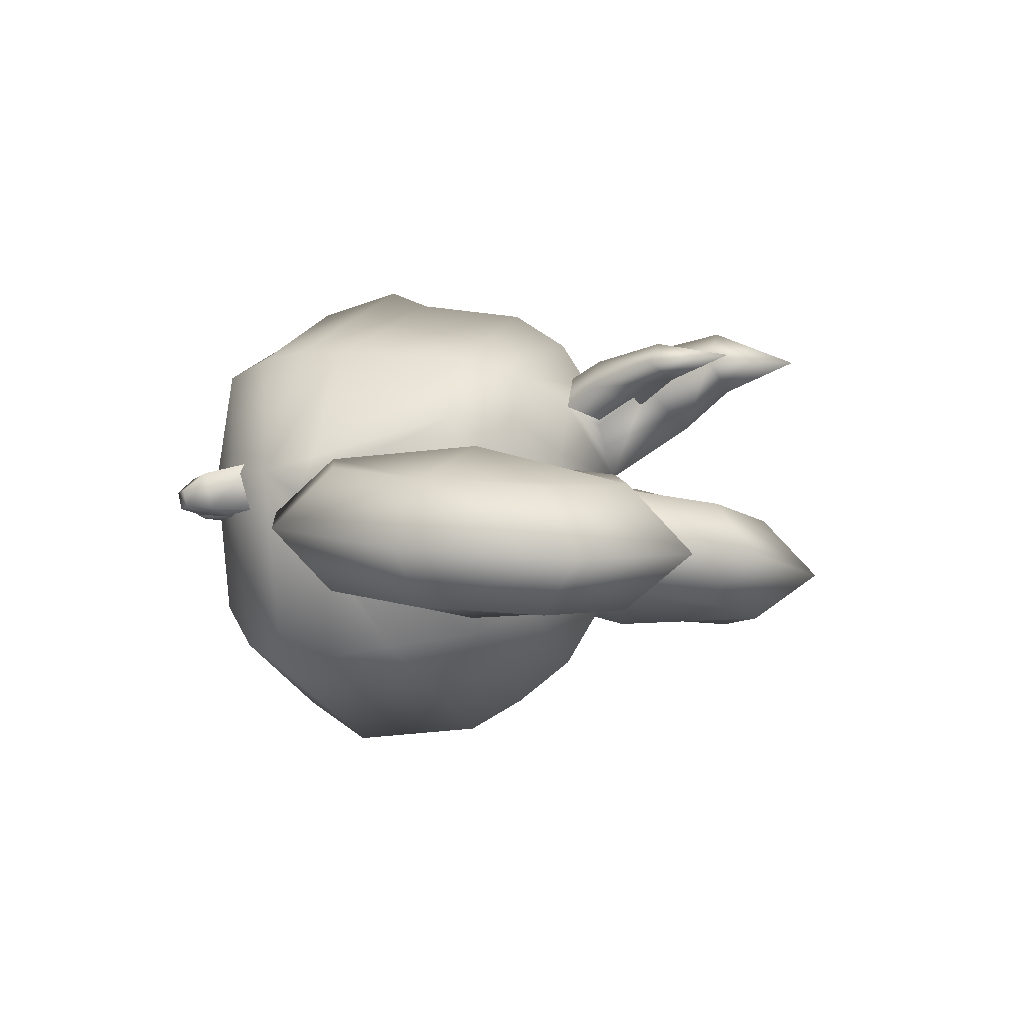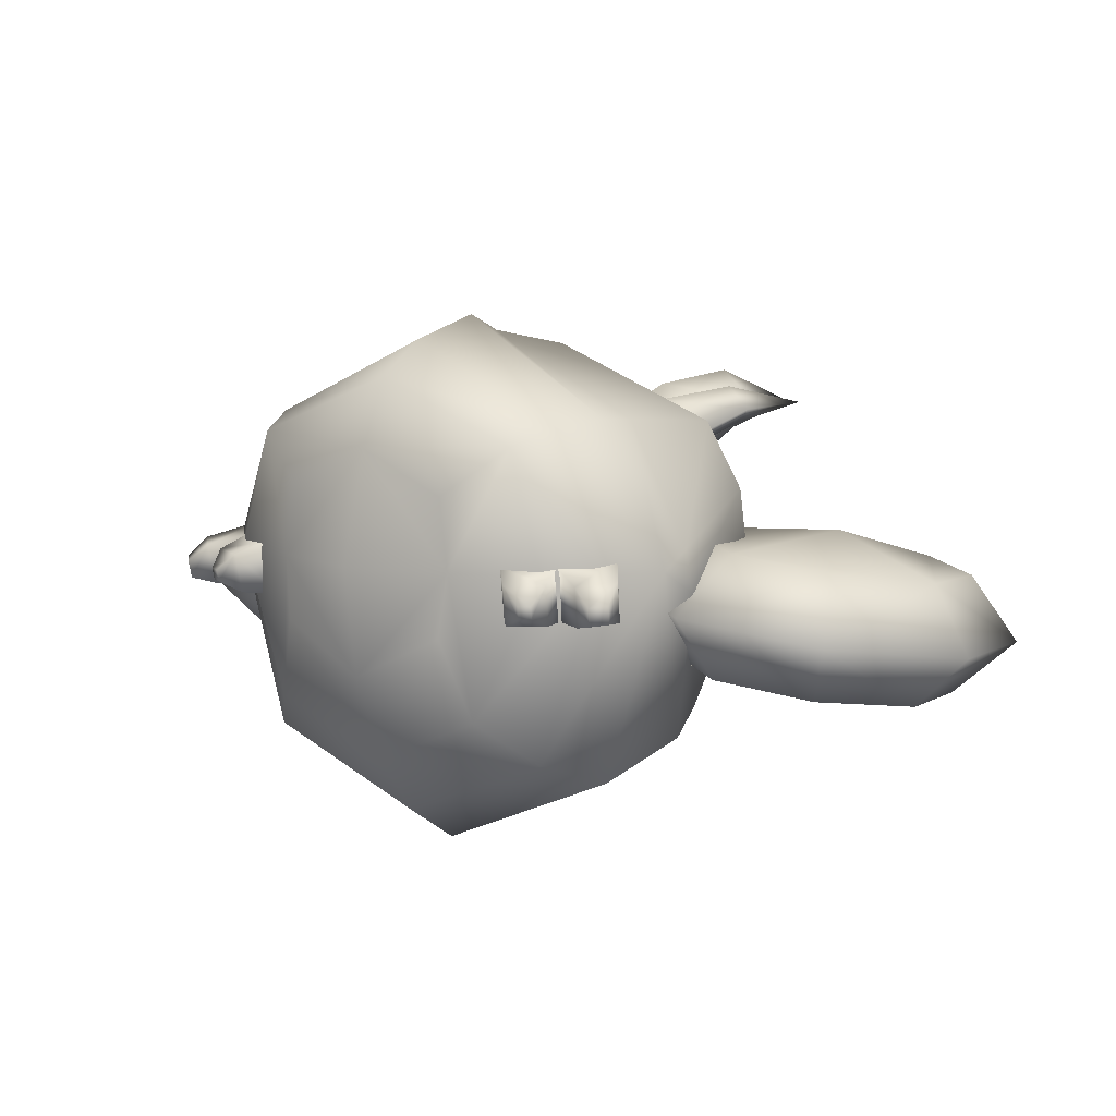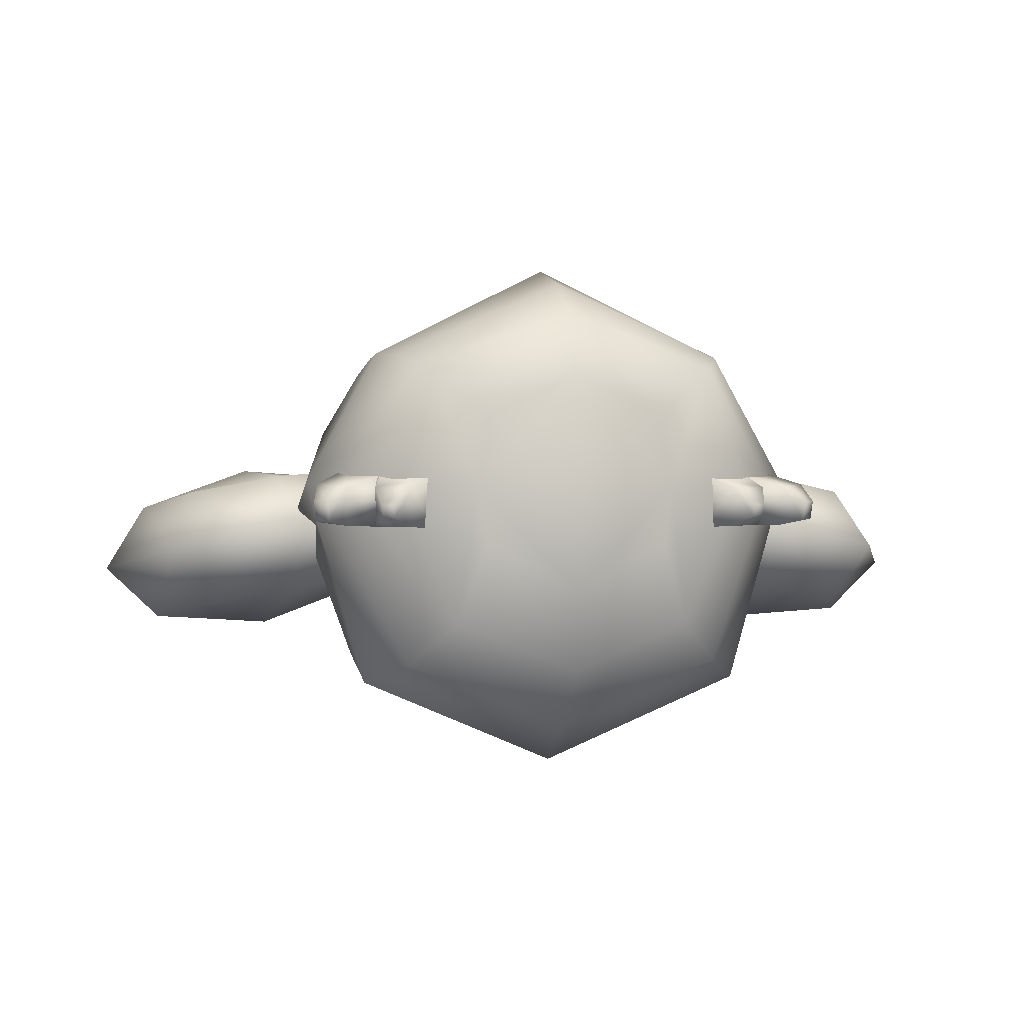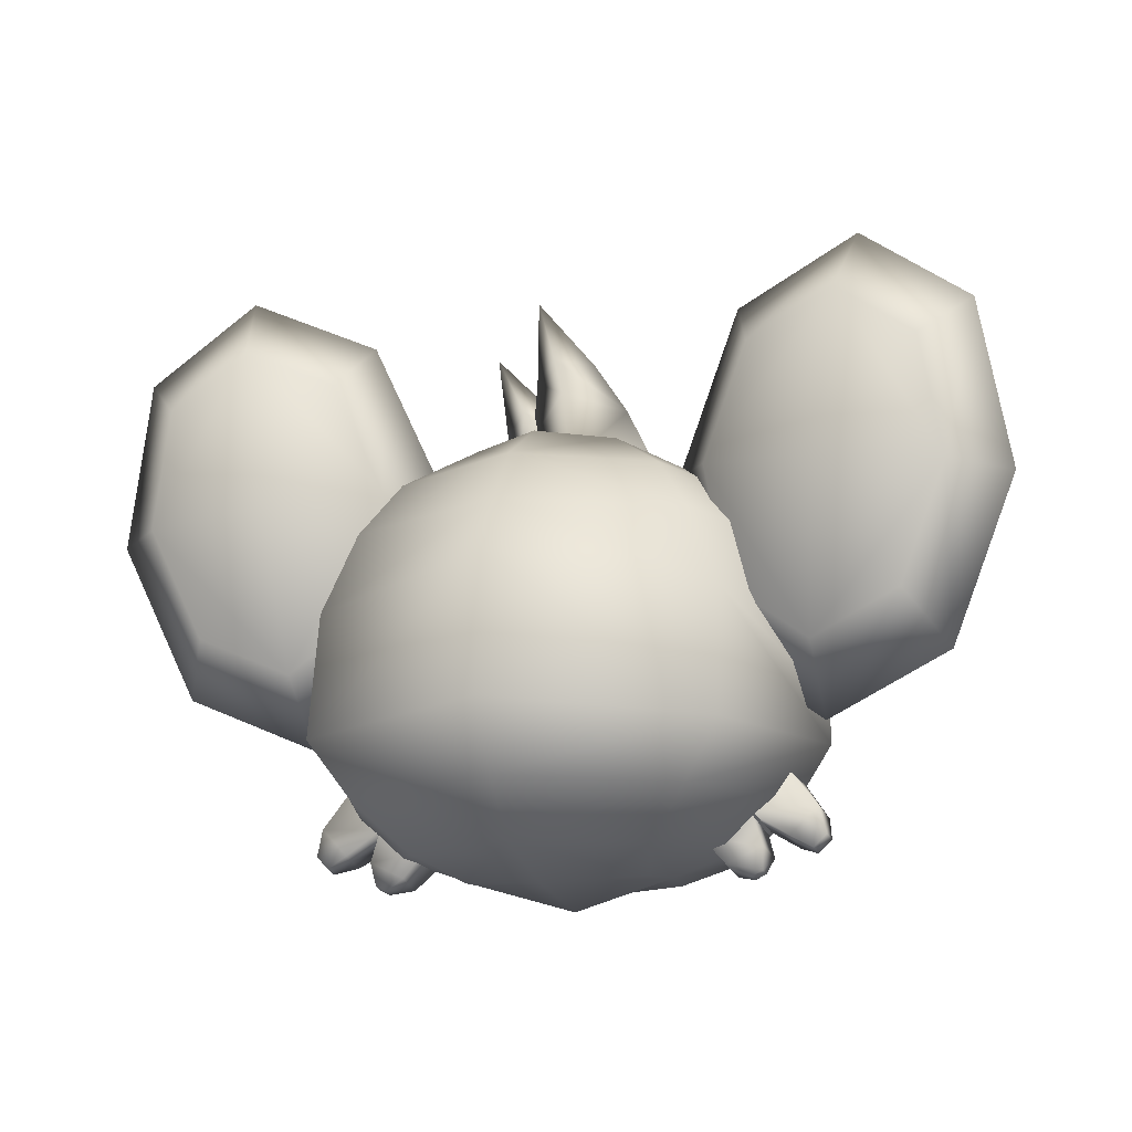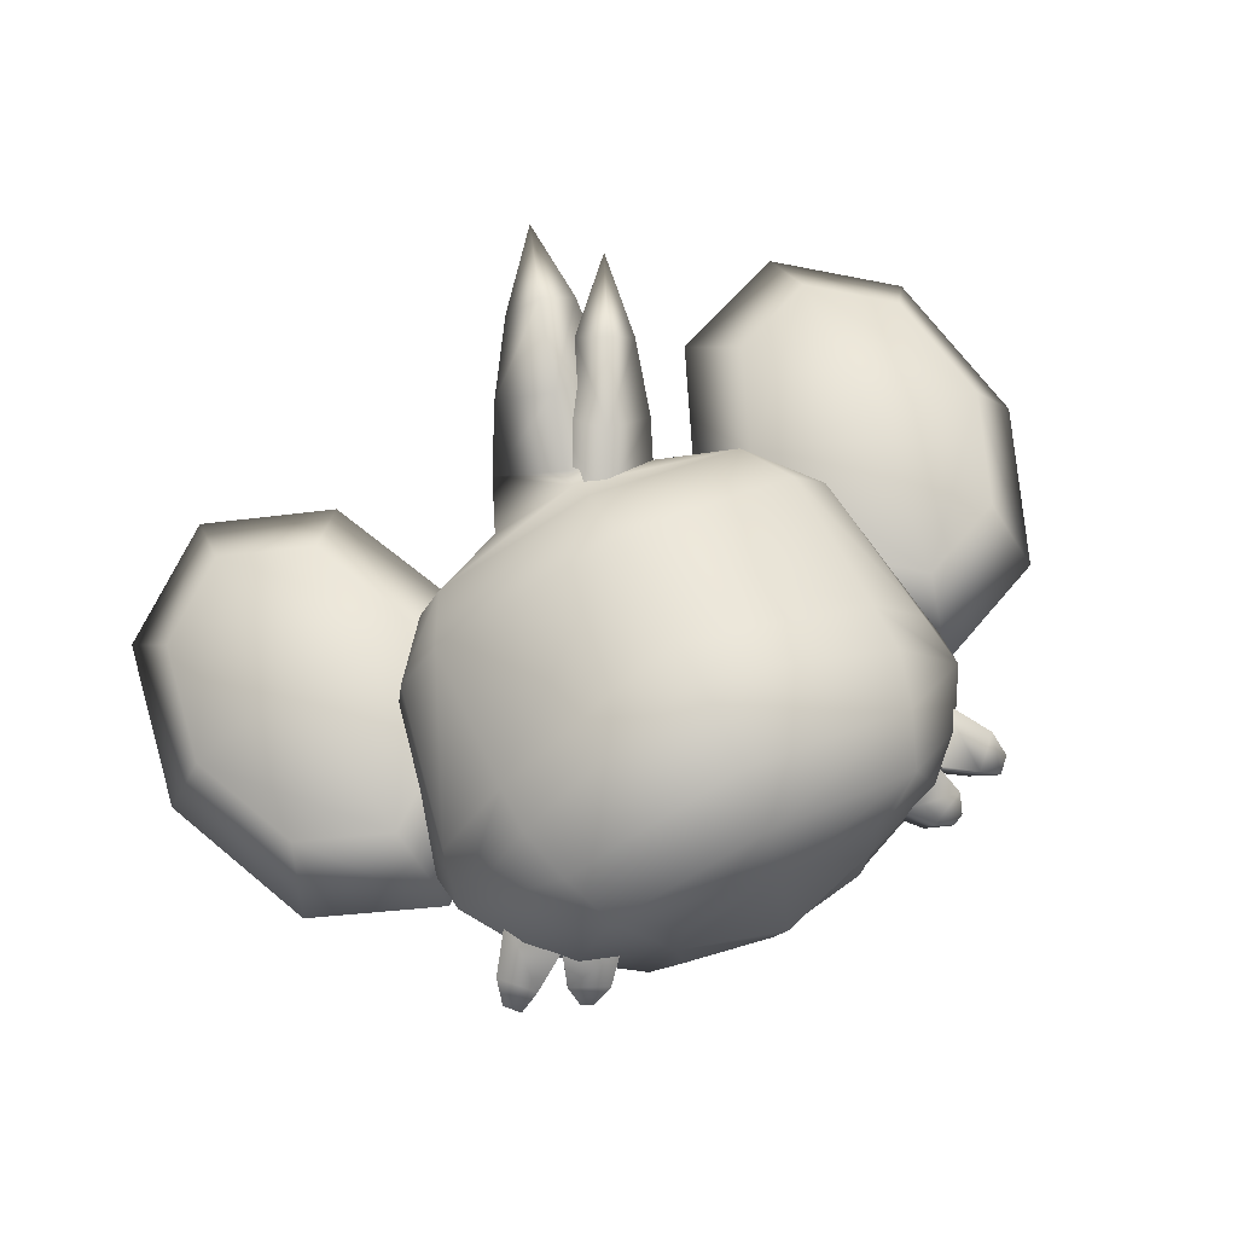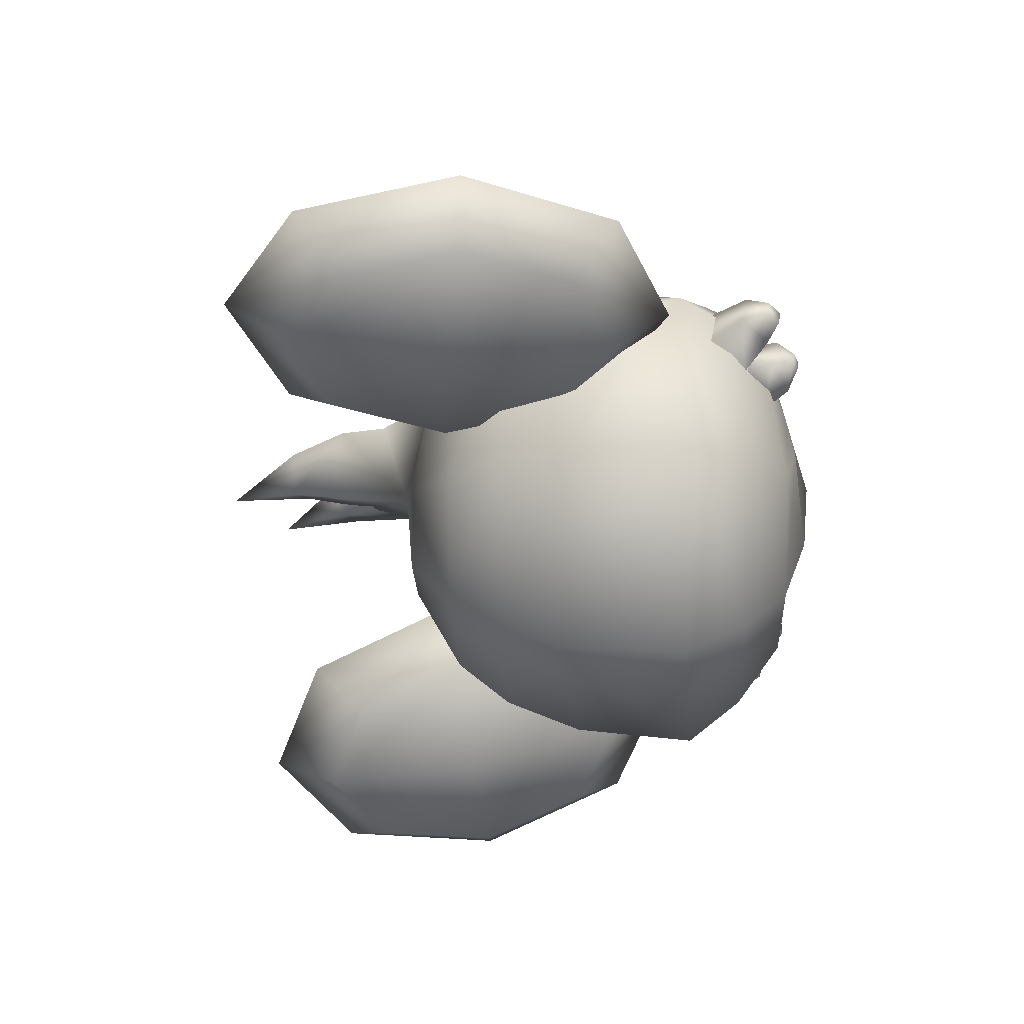
<metadata>
{"format":"obj","ext":"obj","renderer":"f3d","projection":"perspective","resolution":1024,"background":"white","views":[{"elev":-3.7,"azim":108.7,"up":"+Z"},{"elev":8.4,"azim":35.9,"up":"+Z"},{"elev":0.6,"azim":-11.7,"up":"+Z"},{"elev":-14.9,"azim":-162.2,"up":"+Y"},{"elev":72.8,"azim":-26.6,"up":"+Z"},{"elev":-54.9,"azim":-88.5,"up":"+Z"}]}
</metadata>
<code>
o Shinx_Shinx_Head
v -0.8351 0.4368 0.8699
v -0.8354 0.2331 0.882
v 0 0.392 1.304
v 0 0.5792 1.225
v -1.13 0.4313 0.3279
v -1.177 0.1941 0.2599
v -0.8167 1.088 0.8156
v 0 1.09 1.142
v -0.9929 1.094 0.5163
v -0.2594 1.741 0.5512
v -0.007999 1.549 0.7717
v 0.08543 1.83 0.9123
v -0.1254 1.98 0.7214
v 0.3011 1.627 0.5206
v 0.3513 1.883 0.6953
v 0.02454 1.616 0.2773
v 0.1405 2.034 0.5043
v 0.0711 2.271 0.8153
v 0.2332 2.269 0.6718
v 0.3707 2.209 0.8221
v 0.2086 2.212 0.9655
v 0.3524 2.616 0.7867
v 0 -0.3602 0.7576
v 0 -0.2251 1.058
v -0.6798 -0.2251 0.7898
v -0.4082 -0.3557 0.5772
v -0.838 -0.2251 0.2624
v -0.4535 -0.3602 0.2624
v 0 0.008265 1.205
v -0.7717 -0.002 0.8605
v -1.021 -0.04554 0.2624
v -0.6935 1.324 0.7383
v 0 1.342 0.9771
v 0 1.483 0.7576
v -0.3688 1.483 0.6125
v -0.4876 1.483 0.3696
v -0.7944 1.328 0.5224
v -1.196 0.3753 0.1493
v -1.04 1.096 0.1517
v -0.7486 1.1 -0.5294
v -0.8947 0.7364 -0.5873
v -0.8267 1.333 0.146
v -0.4854 1.502 0.1581
v -0.3247 1.559 -0.149
v -0.592 1.346 -0.4071
v -0.9027 0.1646 -0.6813
v -0.5372 -0.3005 -0.3848
v 0.02477 -0.2941 -0.6065
v 0 -0.4276 -0.2246
v -0.4184 -0.3827 -0.02056
v -0.7356 -0.08848 -0.5792
v 0 -0.06486 -0.8861
v 0 0.2255 -1.073
v 0 1.109 -0.866
v 0 0.8463 -1.014
v 0 1.568 -0.3369
v 0 1.368 -0.6664
v 0.4082 -0.3557 0.5772
v 0.6798 -0.2251 0.7898
v 0.4535 -0.3602 0.2624
v 0.838 -0.2251 0.2624
v 0.7717 -0.002 0.8605
v 1.021 -0.05667 0.2624
v 0.8351 0.4368 0.8699
v 0.8354 0.2331 0.882
v 1.177 0.1941 0.2599
v 1.13 0.4313 0.3279
v 0.8167 1.088 0.8156
v 0.9929 1.094 0.5163
v 0.6935 1.324 0.7383
v 0.3688 1.483 0.6125
v 0.7944 1.328 0.5224
v 0.4876 1.483 0.3696
v 0.7486 1.1 -0.5294
v 1.04 1.096 0.1517
v 1.196 0.3753 0.1493
v 0.8947 0.7364 -0.5873
v 0.4854 1.502 0.1581
v 0.8267 1.333 0.146
v 0.592 1.346 -0.4071
v 0.3247 1.559 -0.149
v 0.9027 0.1646 -0.6813
v 0.5372 -0.3005 -0.3848
v 0.4184 -0.3827 -0.02056
v 0.7356 -0.08848 -0.5792
v 0 -0.4945 0.2626
v 0.9056 0.8559 0.3275
v 1.259 0.5926 0.299
v 1.365 1.35 0.3291
v 0.8134 1.404 0.2895
v 1.036 1.917 0.2074
v 1.443 2.093 0.1292
v 1.797 1.83 0.1007
v 1.889 1.281 0.1386
v 1.666 0.7688 0.2207
v 1.186 0.2637 0.05648
v 1.762 0.5128 -0.05415
v 0.6864 0.636 0.09677
v 0.556 1.412 0.04312
v 0.8711 2.136 -0.07304
v 1.447 2.385 -0.1837
v 1.947 2.013 -0.224
v 2.077 1.237 -0.1703
v 1.19 0.5562 -0.2564
v 1.597 0.7324 -0.3346
v 0.8363 0.8194 -0.2279
v 0.7441 1.368 -0.2658
v 0.9669 1.88 -0.3479
v 1.374 2.056 -0.4262
v 1.727 1.793 -0.4547
v 1.82 1.245 -0.4167
v 1.268 1.299 -0.4563
v -1.677 0.7702 0.2207
v -1.27 0.5924 0.299
v -1.373 1.35 0.3291
v -1.897 1.283 0.1386
v -0.9156 0.8542 0.3275
v -0.8207 1.402 0.2895
v -1.041 1.915 0.2074
v -1.447 2.093 0.1292
v -1.802 1.831 0.1007
v -1.774 0.5147 -0.05415
v -1.199 0.2632 0.05648
v -0.6975 0.6334 0.09677
v -0.5633 1.408 0.04312
v -0.8749 2.134 -0.07304
v -1.45 2.386 -0.1837
v -1.951 2.016 -0.224
v -2.085 1.24 -0.1703
v -1.607 0.7335 -0.3346
v -1.201 0.5557 -0.2564
v -0.8465 0.8175 -0.2279
v -0.7516 1.366 -0.2658
v -0.972 1.879 -0.3479
v -1.378 2.057 -0.4262
v -1.733 1.795 -0.4547
v -1.828 1.247 -0.4167
v -1.275 1.299 -0.4563
v -0.0986 1.589 0.6545
v 0.07964 1.353 0.753
v 0.2226 1.605 0.8534
v 0.06476 1.794 0.7668
v 0.3351 1.401 0.5686
v 0.4336 1.634 0.6938
v 0.1568 1.637 0.4701
v 0.2758 1.823 0.6072
v 0.283 2.045 0.8289
v 0.4048 2.03 0.7218
v 0.5163 1.943 0.7975
v 0.3946 1.958 0.9046
v 0.5716 2.346 0.8096
v 0.8463 -0.3974 0.1634
v 0.8968 -0.3735 0.1647
v 0.9167 -0.2961 0.2428
v 0.7547 -0.3729 0.2386
v 0.743 -0.3385 0.06293
v 0.905 -0.2617 0.06719
v 0.8931 -0.3628 0.11
v 0.8427 -0.3867 0.1087
v 1.127 -0.2938 0.1699
v 1.185 -0.2351 0.1776
v 1.161 -0.1322 0.2588
v 1.035 -0.2592 0.2422
v 1.023 -0.2248 0.06655
v 1.149 -0.09776 0.08309
v 1.18 -0.2191 0.09635
v 1.122 -0.2779 0.08869
v 1.022 0.06585 0.3206
v 0.875 -0.163 0.2984
v 0.8592 -0.1167 0.06214
v 1.028 0.05411 0.08439
v 0.657 -0.2663 0.2926
v 0.6412 -0.22 0.05641
v -0.8463 -0.3974 0.1634
v -0.7547 -0.3729 0.2386
v -0.9167 -0.2961 0.2428
v -0.8968 -0.3735 0.1647
v -0.743 -0.3385 0.06293
v -0.8427 -0.3867 0.1087
v -0.8931 -0.3628 0.11
v -0.905 -0.2617 0.06719
v -1.127 -0.2938 0.1699
v -1.035 -0.2592 0.2422
v -1.161 -0.1322 0.2588
v -1.185 -0.2351 0.1776
v -1.023 -0.2248 0.06655
v -1.122 -0.2779 0.08869
v -1.18 -0.2191 0.09635
v -1.149 -0.09776 0.08309
v -0.875 -0.163 0.2984
v -1.022 0.06585 0.3206
v -0.8592 -0.1167 0.06214
v -1.028 0.05411 0.08439
v -0.657 -0.2663 0.2926
v -0.6412 -0.22 0.05641
f 2 3 4
f 1 5 6
f 1 4 8
f 7 9 5
f 10 11 12
f 11 14 15
f 16 17 15
f 16 10 13
f 13 18 19
f 17 19 20
f 12 15 20
f 13 12 21
f 18 21 22
f 19 18 22
f 20 19 22
f 21 20 22
f 23 24 25
f 25 27 28
f 24 29 30
f 25 30 31
f 32 33 34
f 37 32 35
f 3 2 30
f 30 2 6
f 38 39 40
f 42 43 44
f 6 38 41
f 48 49 50
f 51 52 48
f 46 53 52
f 54 55 41
f 44 56 57
f 55 53 46
f 23 58 59
f 60 61 59
f 24 59 62
f 59 61 63
f 4 3 65
f 66 67 64
f 64 68 8
f 67 69 68
f 70 71 34
f 72 73 71
f 62 65 3
f 62 63 66
f 74 75 76
f 79 80 81
f 66 82 77
f 84 49 48
f 83 48 52
f 82 85 52
f 54 74 77
f 81 80 57
f 82 53 55
f 10 35 34
f 11 34 71
f 16 14 71
f 16 36 35
f 56 16 78
f 60 58 23
f 23 26 28
f 49 86 28
f 49 84 60
f 32 37 9
f 7 8 33
f 33 8 68
f 39 42 45
f 40 45 57
f 57 80 74
f 70 68 69
f 75 74 80
f 6 46 51
f 66 63 85
f 43 16 56
f 5 38 6
f 38 5 9
f 39 9 37
f 76 75 69
f 76 67 66
f 75 79 72
f 43 42 37
f 78 73 72
f 36 16 43
f 78 16 73
f 88 89 90
f 90 89 92
f 92 89 94
f 94 89 88
f 96 97 95
f 87 98 96
f 90 99 98
f 100 99 90
f 101 100 91
f 93 102 101
f 94 103 102
f 97 103 94
f 96 104 105
f 106 104 96
f 107 106 98
f 100 108 107
f 101 109 108
f 110 109 101
f 111 110 102
f 97 105 111
f 104 106 107
f 107 108 109
f 109 110 111
f 111 105 104
f 114 115 116
f 118 115 114
f 120 115 118
f 116 115 120
f 113 122 123
f 117 114 123
f 118 117 124
f 118 125 126
f 119 126 127
f 121 120 127
f 116 121 128
f 116 129 122
f 123 122 130
f 123 131 132
f 124 132 133
f 126 125 133
f 127 126 134
f 127 135 136
f 128 136 137
f 122 129 137
f 131 130 137
f 133 132 131
f 135 134 133
f 137 136 135
f 140 141 142
f 140 143 144
f 143 145 146
f 139 142 146
f 142 147 148
f 144 146 148
f 141 144 149
f 141 150 147
f 147 150 151
f 148 147 151
f 149 148 151
f 150 149 151
f 47 27 31
f 47 50 28
f 63 61 83
f 83 61 60
f 153 154 155
f 156 157 158
f 158 153 152
f 158 157 154
f 159 152 155
f 160 161 162
f 165 166 167
f 167 166 161
f 166 165 162
f 167 160 163
f 163 162 168
f 163 169 170
f 170 171 165
f 165 171 168
f 154 169 172
f 155 172 173
f 173 170 157
f 154 157 170
f 175 176 177
f 178 179 180
f 174 177 180
f 176 181 180
f 179 178 175
f 182 183 184
f 187 188 189
f 187 182 185
f 184 189 188
f 187 186 183
f 183 190 191
f 192 190 183
f 192 186 189
f 191 193 189
f 194 190 176
f 195 194 175
f 195 178 181
f 176 190 192
f 1 2 4
f 2 1 6
f 7 1 8
f 1 7 5
f 13 10 12
f 12 11 15
f 14 16 15
f 17 16 13
f 17 13 19
f 15 17 20
f 21 12 20
f 18 13 21
f 26 23 25
f 26 25 28
f 25 24 30
f 27 25 31
f 35 32 34
f 36 37 35
f 29 3 30
f 31 30 6
f 41 38 40
f 45 42 44
f 46 6 41
f 47 48 50
f 47 51 48
f 51 46 52
f 40 54 41
f 45 44 57
f 41 55 46
f 24 23 59
f 58 60 59
f 29 24 62
f 62 59 63
f 64 4 65
f 65 66 64
f 4 64 8
f 64 67 68
f 33 70 34
f 70 72 71
f 29 62 3
f 65 62 66
f 77 74 76
f 78 79 81
f 76 66 77
f 83 84 48
f 85 83 52
f 53 82 52
f 55 54 77
f 56 81 57
f 77 82 55
f 11 10 34
f 14 11 71
f 73 16 71
f 10 16 35
f 81 56 78
f 86 60 23
f 86 23 28
f 50 49 28
f 86 49 60
f 7 32 9
f 32 7 33
f 70 33 68
f 40 39 45
f 54 40 57
f 54 57 74
f 72 70 69
f 79 75 80
f 31 6 51
f 82 66 85
f 44 43 56
f 39 38 9
f 42 39 37
f 67 76 69
f 69 75 72
f 36 43 37
f 79 78 72
f 87 88 90
f 91 90 92
f 93 92 94
f 95 94 88
f 88 96 95
f 88 87 96
f 87 90 98
f 91 100 90
f 92 101 91
f 92 93 101
f 93 94 102
f 95 97 94
f 97 96 105
f 98 106 96
f 99 107 98
f 99 100 107
f 100 101 108
f 102 110 101
f 103 111 102
f 103 97 111
f 112 104 107
f 112 107 109
f 112 109 111
f 112 111 104
f 113 114 116
f 117 118 114
f 119 120 118
f 121 116 120
f 114 113 123
f 124 117 123
f 125 118 124
f 119 118 126
f 120 119 127
f 128 121 127
f 129 116 128
f 113 116 122
f 131 123 130
f 124 123 132
f 125 124 133
f 134 126 133
f 135 127 134
f 128 127 136
f 129 128 137
f 130 122 137
f 138 131 137
f 138 133 131
f 138 135 133
f 138 137 135
f 139 140 142
f 141 140 144
f 144 143 146
f 145 139 146
f 146 142 148
f 149 144 148
f 150 141 149
f 142 141 147
f 51 47 31
f 27 47 28
f 85 63 83
f 84 83 60
f 152 153 155
f 159 156 158
f 159 158 152
f 153 158 154
f 156 159 155
f 163 160 162
f 164 165 167
f 160 167 161
f 161 166 162
f 164 167 163
f 169 163 168
f 164 163 170
f 164 170 165
f 162 165 168
f 155 154 172
f 156 155 173
f 156 173 157
f 169 154 170
f 174 175 177
f 181 178 180
f 179 174 180
f 177 176 180
f 174 179 175
f 185 182 184
f 186 187 189
f 188 187 185
f 185 184 188
f 182 187 183
f 184 183 191
f 186 192 183
f 193 192 189
f 184 191 189
f 175 194 176
f 178 195 175
f 192 195 181
f 181 176 192

</code>
